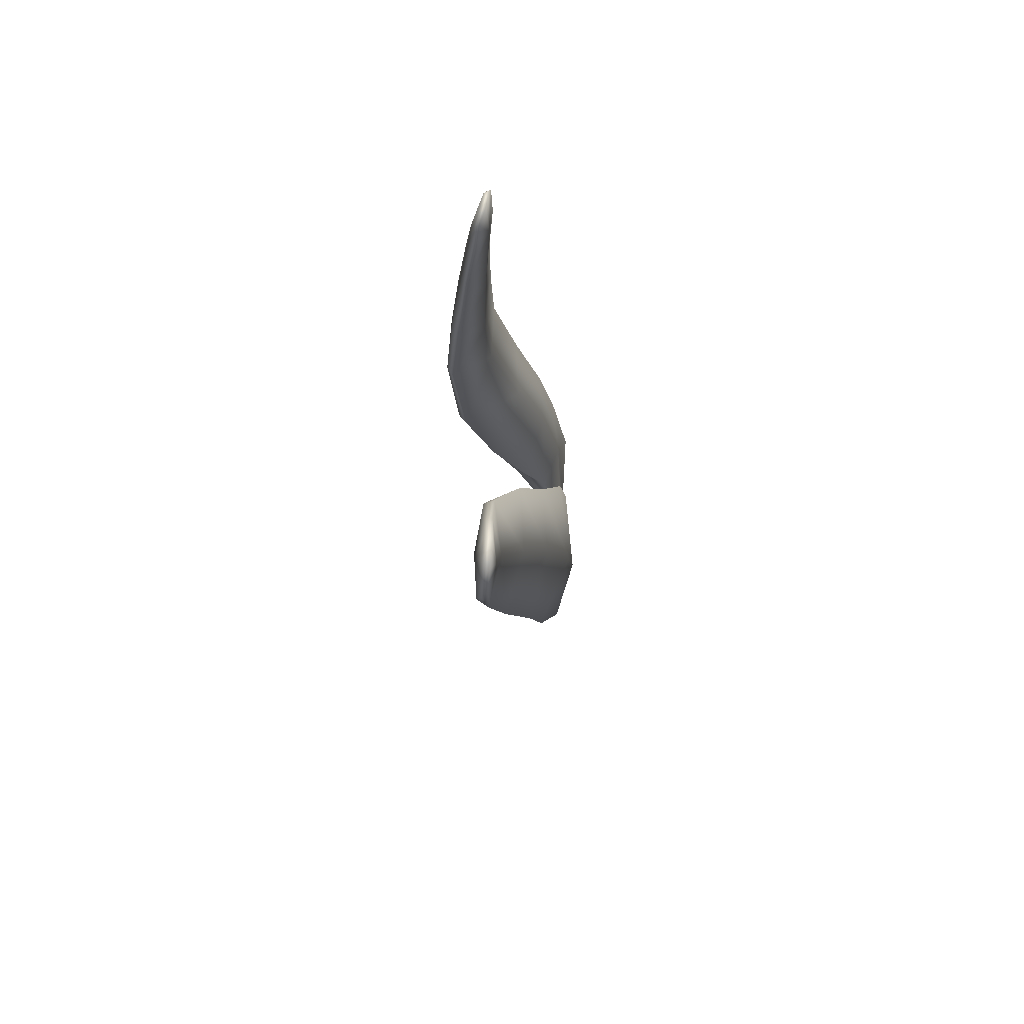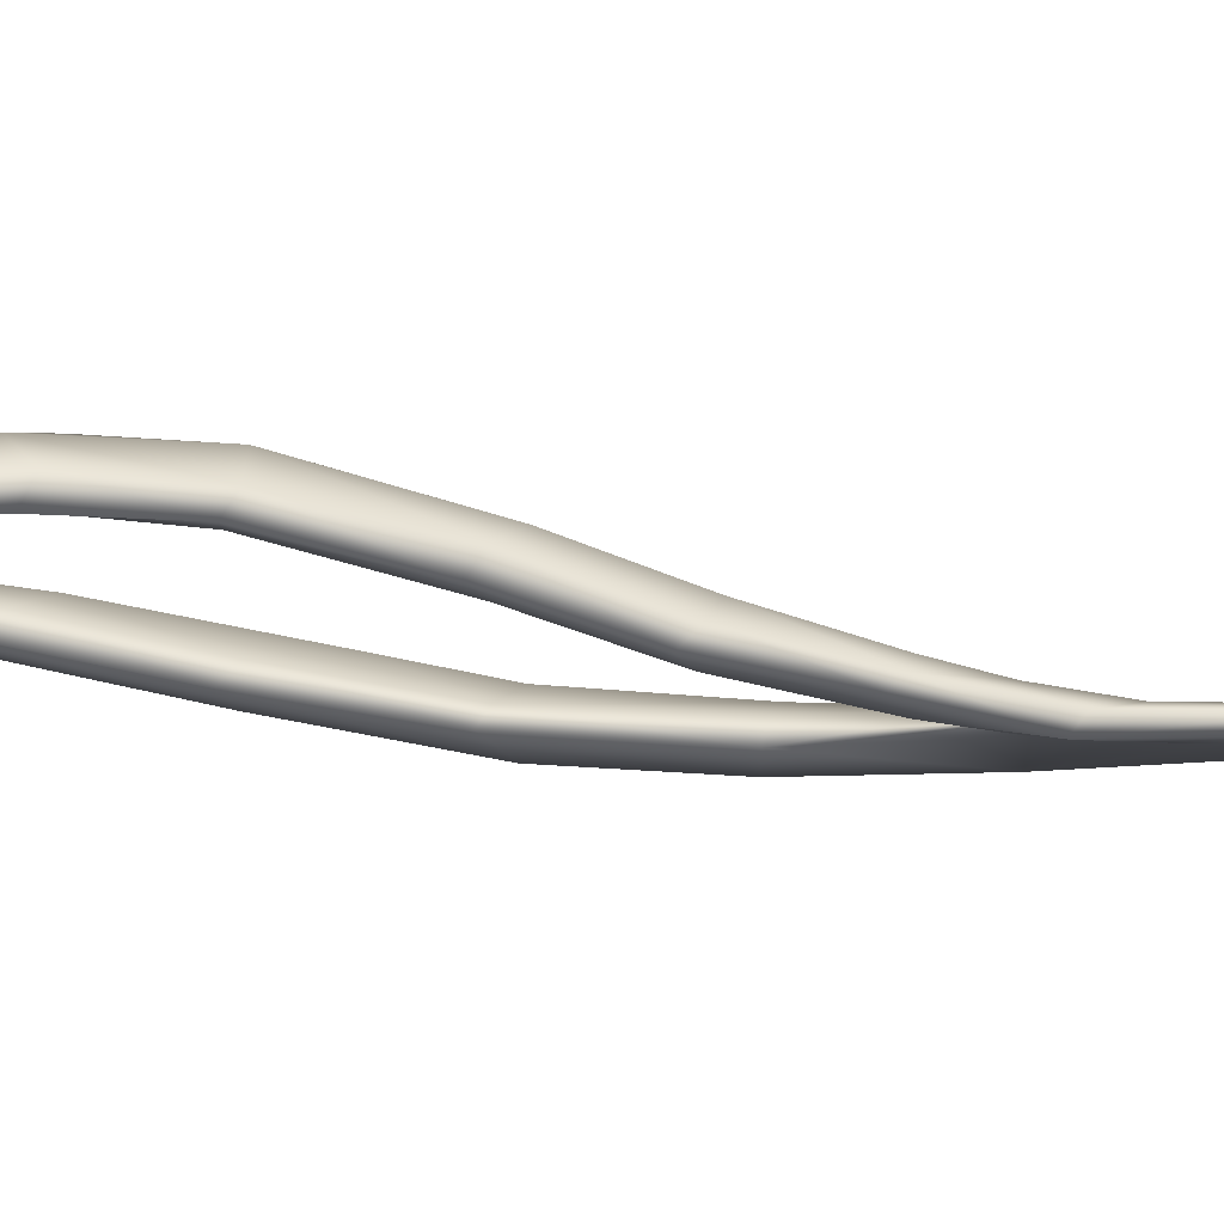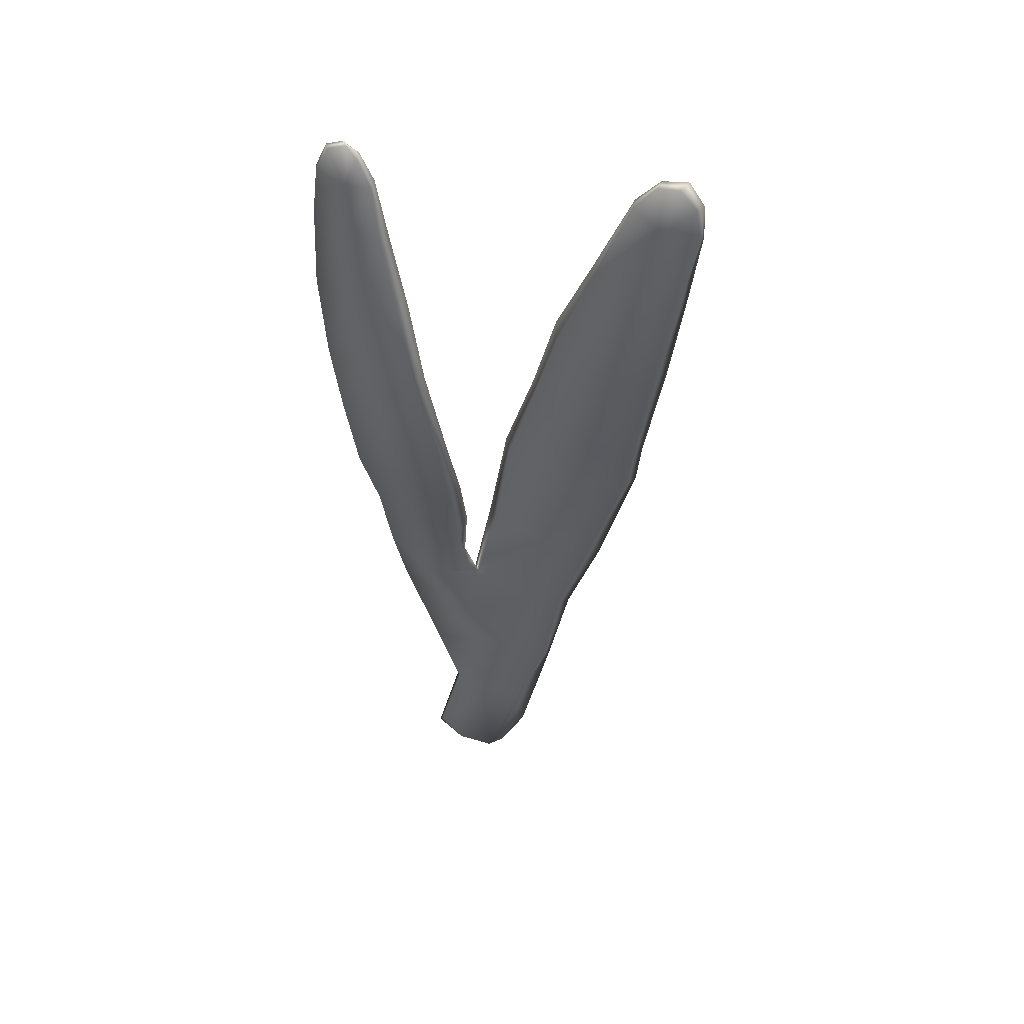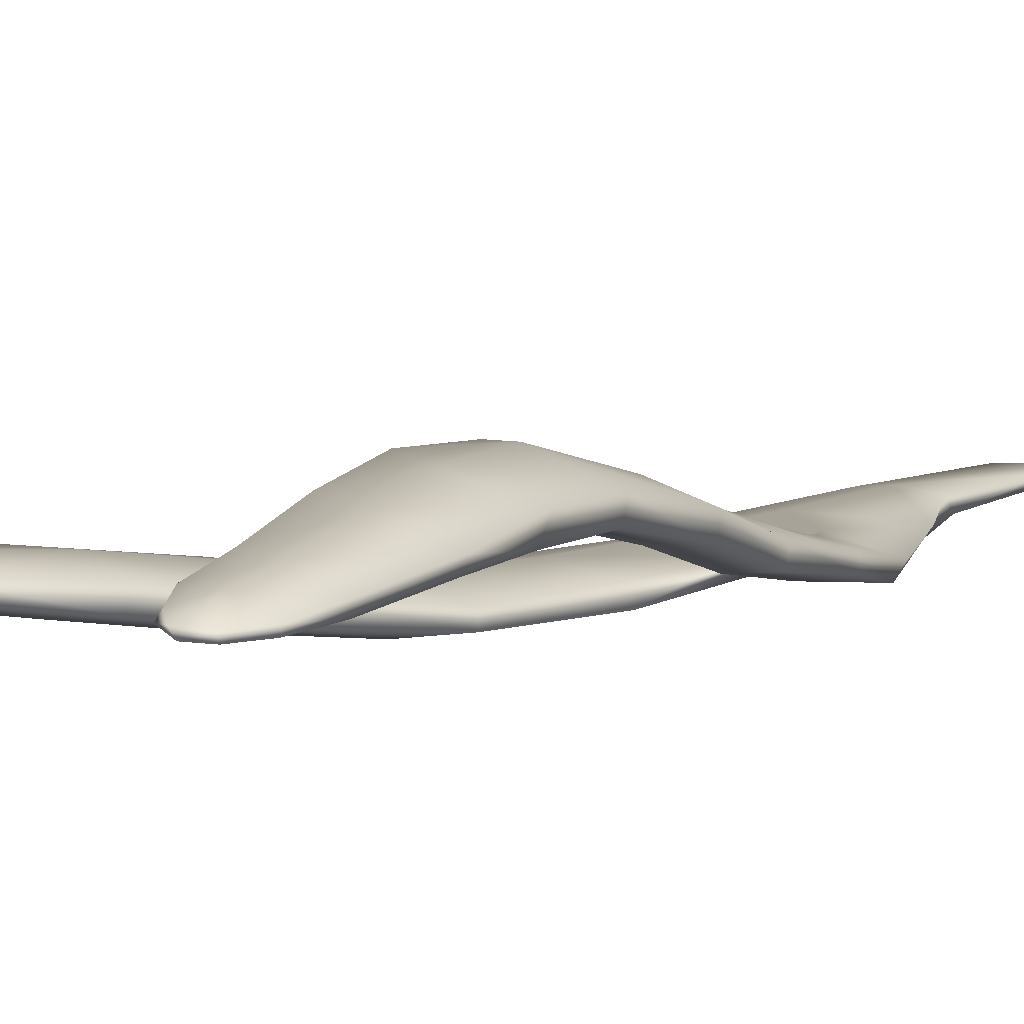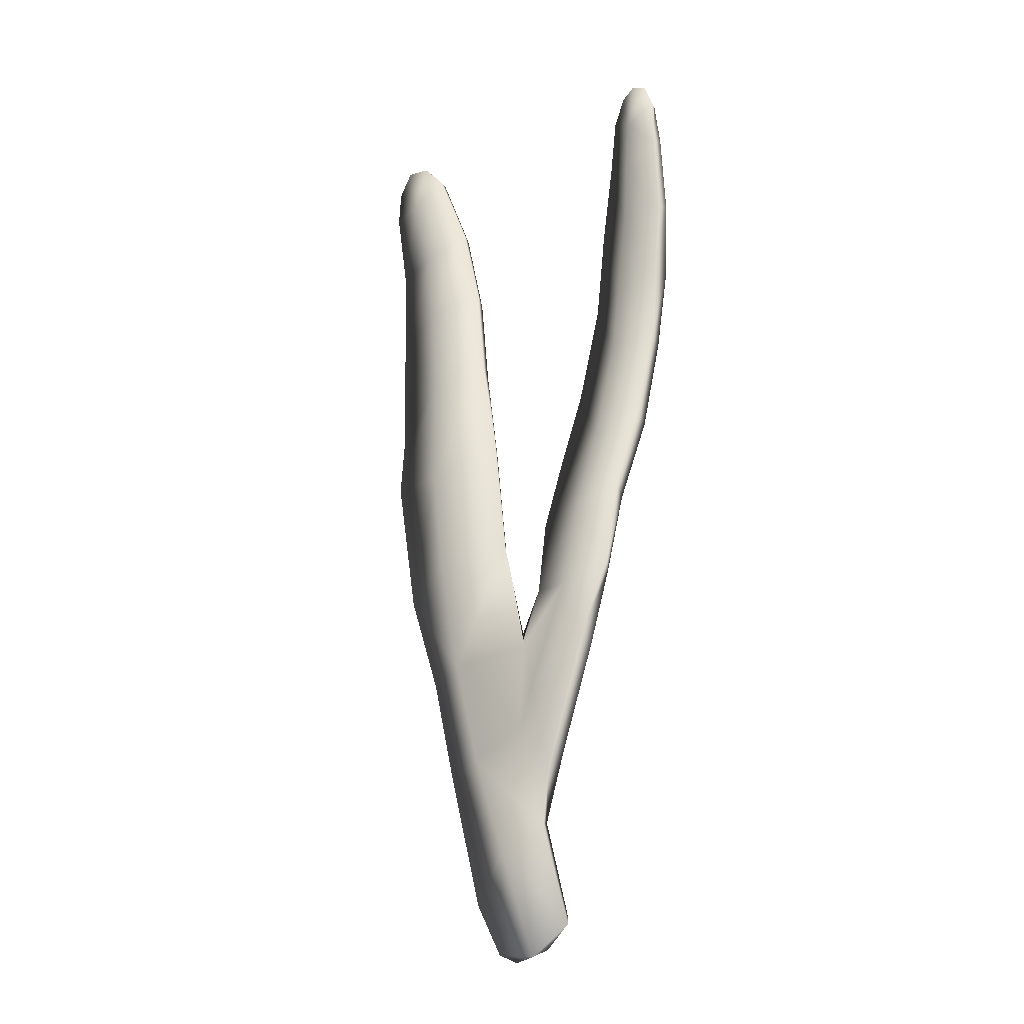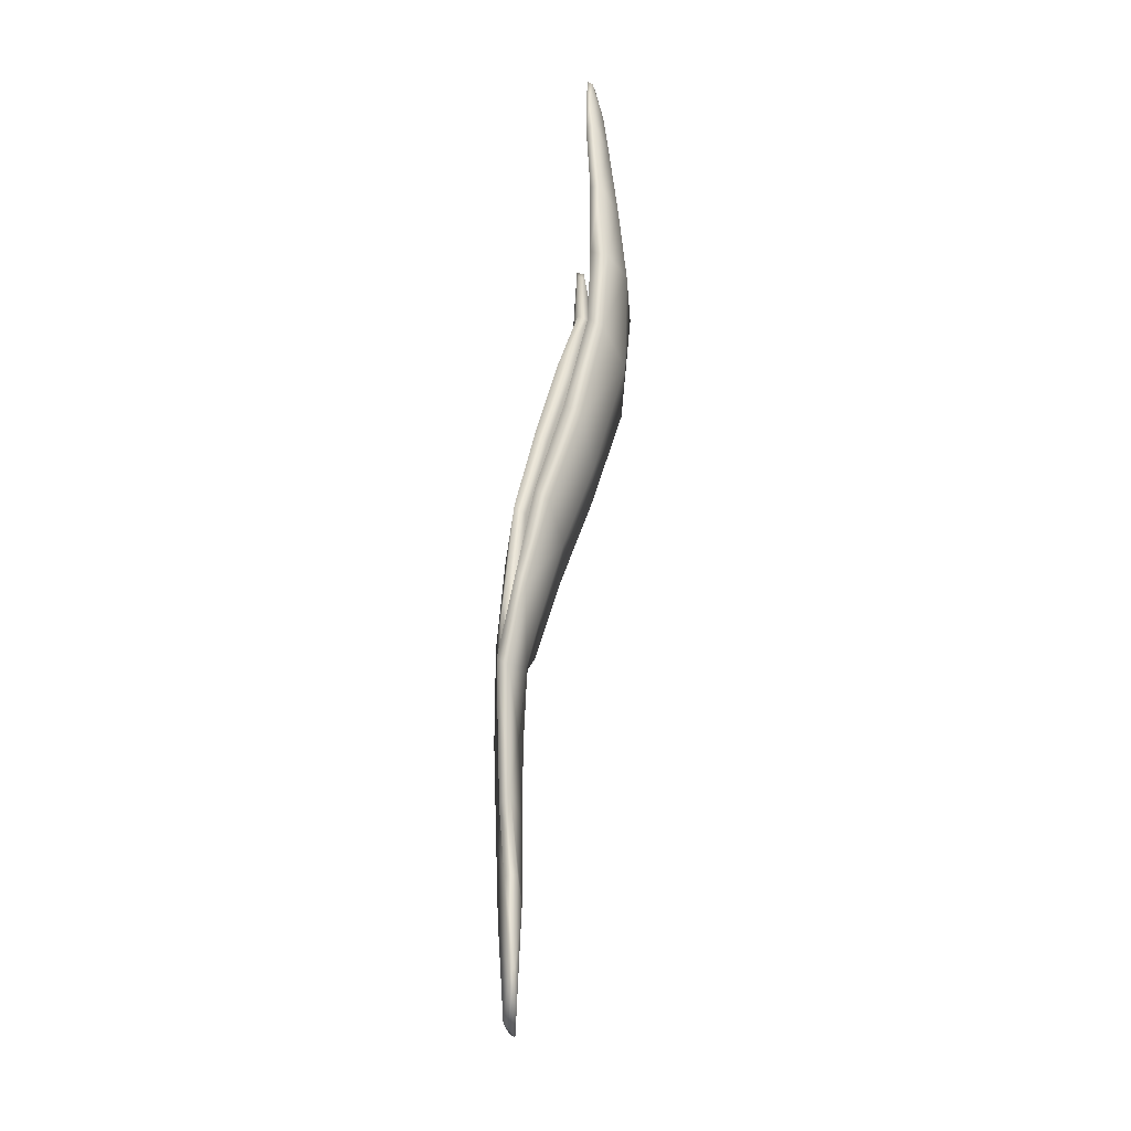
<metadata>
{"format":"obj","ext":"obj","renderer":"f3d","projection":"perspective","resolution":1024,"background":"white","views":[{"elev":76.1,"azim":95.8,"up":"+Y"},{"elev":0.2,"azim":-97.9,"up":"+Z"},{"elev":46.0,"azim":13.8,"up":"+Y"},{"elev":10.2,"azim":-148.1,"up":"+Z"},{"elev":-17.5,"azim":-139.6,"up":"+Y"},{"elev":-29.0,"azim":-85.3,"up":"+Y"}]}
</metadata>
<code>
g default
v 190.7 -21.7 -296.9
v 189.5 -20.76 -296.7
v 190.3 -17.71 -296.9
v 191.7 -18.5 -297.2
v 192.9 -20.05 -297
v 192.1 -21.59 -296.9
v 192.6 -15.54 -297.4
v 193.8 -15.96 -297.2
v 191 -14.68 -297.2
v 190.9 -11.97 -297.1
v 193.3 -12.42 -297.6
v 194.5 -12.86 -297.3
v 194 -8.9 -297.7
v 195.6 -9.855 -297.3
v 191.6 -8.504 -297.2
v 192.2 -4.789 -297
v 194.5 -5.636 -297.5
v 196.8 -5.455 -296.8
v 195.2 -1.854 -296.8
v 197 -3.628 -296.4
v 193.3 -1.408 -296.4
v 194.1 1.709 -295.8
v 195.9 1.28 -296.1
v 197.7 0.4127 -295.7
v 196.7 3.946 -295.5
v 198.2 3.58 -295.3
v 195.3 4.602 -295.2
v 196.4 7.14 -295.3
v 197.5 6.445 -295.5
v 198.5 6.096 -295.4
v 198 7.92 -295.4
v 198.4 7.185 -295.4
v 197.2 7.844 -295.4
v 192.7 -18.49 -296.8
v 191.5 -21.84 -296.7
v 193.7 -15.83 -296.9
v 194.2 -12.58 -296.9
v 195.2 -9.675 -296.9
v 196.5 -5.451 -296.4
v 196.7 -3.759 -296.1
v 197.4 0.3669 -295.3
v 198 3.636 -295
v 198.5 6.207 -295.1
v 198.3 7.169 -295.1
v 197.7 7.781 -295.1
v 197.1 7.747 -295.1
v 196.4 7.032 -295.1
v 195.4 4.467 -294.9
v 194.3 1.32 -295.4
v 193.4 -1.814 -296.1
v 192.4 -5.031 -296.7
v 191.9 -8.657 -296.8
v 191.2 -11.46 -296.7
v 193.1 -12.51 -296.7
v 193.8 -9.209 -296.7
v 194.5 -5.751 -296.4
v 194.8 -3.654 -296
v 195.7 0.5324 -295.2
v 196.7 3.663 -294.7
v 197.4 6.364 -294.9
v 190 -15.79 -297
v 190.5 -13.32 -297.1
v 189.5 -10.09 -296.8
v 188.6 -11.91 -297
v 190.8 -10.04 -296.4
v 188 -9.439 -296.4
v 187.9 -6.79 -295.9
v 189.3 -7.279 -296.2
v 191.1 -7.611 -295.7
v 189.2 -4.645 -295.3
v 191.2 -5.175 -294.7
v 187.7 -4.15 -295.1
v 187.5 -1.155 -294.3
v 189.1 -1.304 -294.4
v 191 -2.48 -293.8
v 189 0.8727 -294.2
v 190.5 0.7029 -293.4
v 187.4 1.266 -294.2
v 187.2 3.568 -294.2
v 188.7 3.387 -294.2
v 190.1 3.318 -293.6
v 188.5 5.518 -294.3
v 189.5 5.752 -293.9
v 187.3 6.019 -294.3
v 187.3 7.498 -294.3
v 188.3 6.997 -294.3
v 189.1 7.389 -294.1
v 188.2 8.453 -294.3
v 188.7 8.227 -294.1
v 187.7 8.271 -294.3
v 187.3 7.415 -294.1
v 187.7 8.211 -294.1
v 187.2 6.031 -294
v 187.1 3.547 -293.9
v 187.4 0.9978 -293.7
v 187.6 -1.44 -293.9
v 187.8 -4.459 -294.6
v 188 -7.209 -295.5
v 188.2 -9.802 -296.2
v 188.5 -12.16 -296.7
v 189.6 -15.51 -296.7
v 190.4 -17.62 -296.6
v 189.7 -20.45 -296.5
v 190.4 -21.48 -296.5
v 191.7 -18.05 -296.6
v 192.4 -15.26 -296.7
v 190.8 -13.51 -296.6
v 189.9 -11.59 -296.3
v 189.8 -10.19 -296
v 189.6 -7.714 -295.2
v 189.6 -5.215 -294.3
v 189.5 -1.656 -293.3
v 189 1.411 -293.2
v 188.5 3.512 -293.4
v 188.3 5.903 -293.7
v 188.3 7.261 -293.8
v 188.3 8.435 -294.1
v 188.7 8.071 -294
v 189 7.247 -293.9
v 189.3 5.681 -293.7
v 189.8 3.168 -293.4
v 190.3 0.6062 -293.2
v 190.8 -2.602 -293.5
v 190.9 -5.704 -294.5
v 190.9 -8.364 -295.4
v 191 -10.78 -296.2
g seaweed6 group4 kelp foliage9
f 1 2 4
f 4 2 3
f 1 4 6
f 6 4 5
f 7 8 4
f 4 8 5
f 4 3 7
f 7 3 9
f 7 9 11
f 11 9 10
f 7 11 8
f 8 11 12
f 13 14 11
f 11 14 12
f 10 15 11
f 11 15 13
f 15 16 13
f 13 16 17
f 13 17 14
f 14 17 18
f 17 19 18
f 18 19 20
f 16 21 17
f 17 21 19
f 21 22 19
f 19 22 23
f 23 24 19
f 19 24 20
f 23 25 24
f 24 25 26
f 22 27 23
f 23 27 25
f 27 28 25
f 25 28 29
f 25 29 26
f 26 29 30
f 31 32 29
f 29 32 30
f 28 33 29
f 29 33 31
f 34 35 5
f 5 35 6
f 5 8 34
f 34 8 36
f 8 12 36
f 36 12 37
f 12 14 37
f 37 14 38
f 14 18 38
f 38 18 39
f 18 20 39
f 39 20 40
f 24 41 20
f 20 41 40
f 24 26 41
f 41 26 42
f 26 30 42
f 42 30 43
f 30 32 43
f 43 32 44
f 32 31 44
f 44 31 45
f 31 33 45
f 45 33 46
f 33 28 46
f 46 28 47
f 28 27 47
f 47 27 48
f 27 22 48
f 48 22 49
f 22 21 49
f 49 21 50
f 21 16 50
f 50 16 51
f 16 15 51
f 51 15 52
f 10 53 15
f 15 53 52
f 52 53 55
f 55 53 54
f 54 37 55
f 55 37 38
f 39 56 38
f 38 56 55
f 56 51 55
f 55 51 52
f 40 57 39
f 39 57 56
f 56 57 51
f 51 57 50
f 41 58 40
f 40 58 57
f 57 58 50
f 50 58 49
f 49 58 48
f 48 58 59
f 58 41 59
f 59 41 42
f 43 60 42
f 42 60 59
f 59 60 48
f 48 60 47
f 47 60 46
f 46 60 45
f 43 44 60
f 60 44 45
f 3 61 9
f 9 61 62
f 61 64 62
f 9 62 10
f 62 63 10
f 10 63 65
f 62 64 63
f 63 64 66
f 63 66 68
f 68 66 67
f 63 68 65
f 65 68 69
f 68 70 69
f 69 70 71
f 68 67 70
f 70 67 72
f 70 72 74
f 74 72 73
f 74 75 70
f 70 75 71
f 76 77 74
f 74 77 75
f 74 73 76
f 76 73 78
f 76 78 80
f 80 78 79
f 80 81 76
f 76 81 77
f 82 83 80
f 80 83 81
f 80 79 82
f 82 79 84
f 82 84 86
f 86 84 85
f 82 86 83
f 83 86 87
f 88 89 86
f 86 89 87
f 85 90 86
f 86 90 88
f 91 92 85
f 85 92 90
f 85 84 91
f 91 84 93
f 84 79 93
f 93 79 94
f 79 78 94
f 94 78 95
f 78 73 95
f 95 73 96
f 73 72 96
f 96 72 97
f 72 67 97
f 97 67 98
f 67 66 98
f 98 66 99
f 66 64 99
f 99 64 100
f 61 101 64
f 64 101 100
f 3 102 61
f 61 102 101
f 2 103 3
f 3 103 102
f 102 103 105
f 105 103 104
f 104 35 105
f 105 35 34
f 36 106 34
f 34 106 105
f 37 54 36
f 36 54 106
f 102 105 101
f 101 105 106
f 101 106 107
f 107 106 54
f 54 53 107
f 101 107 100
f 100 107 108
f 100 108 99
f 99 108 109
f 109 110 99
f 99 110 98
f 110 111 98
f 98 111 97
f 111 112 97
f 97 112 96
f 112 113 96
f 96 113 95
f 113 114 95
f 95 114 94
f 114 115 94
f 94 115 93
f 115 116 93
f 93 116 91
f 91 116 92
f 92 116 117
f 117 88 92
f 92 88 90
f 88 117 89
f 89 117 118
f 89 118 87
f 87 118 119
f 87 119 83
f 83 119 120
f 83 120 81
f 81 120 121
f 81 121 77
f 77 121 122
f 77 122 75
f 75 122 123
f 75 123 71
f 71 123 124
f 71 124 69
f 69 124 125
f 69 125 65
f 65 125 126
f 126 53 65
f 65 53 10
f 107 53 108
f 108 53 126
f 108 126 109
f 126 125 109
f 109 125 110
f 125 124 110
f 110 124 111
f 124 123 111
f 111 123 112
f 123 122 112
f 112 122 113
f 122 121 113
f 113 121 114
f 121 120 114
f 114 120 115
f 120 119 115
f 115 119 116
f 119 118 116
f 116 118 117
f 6 35 1
f 1 35 104
f 103 2 104
f 104 2 1

</code>
